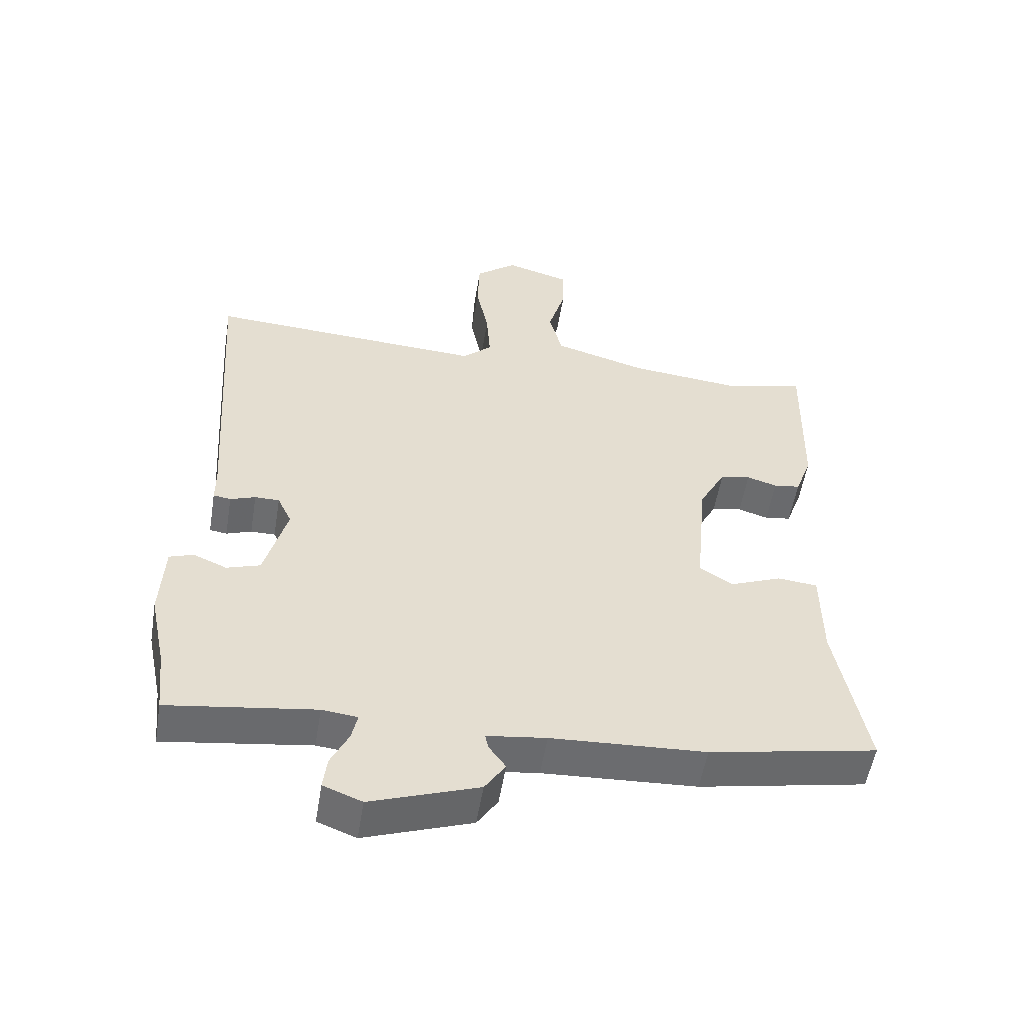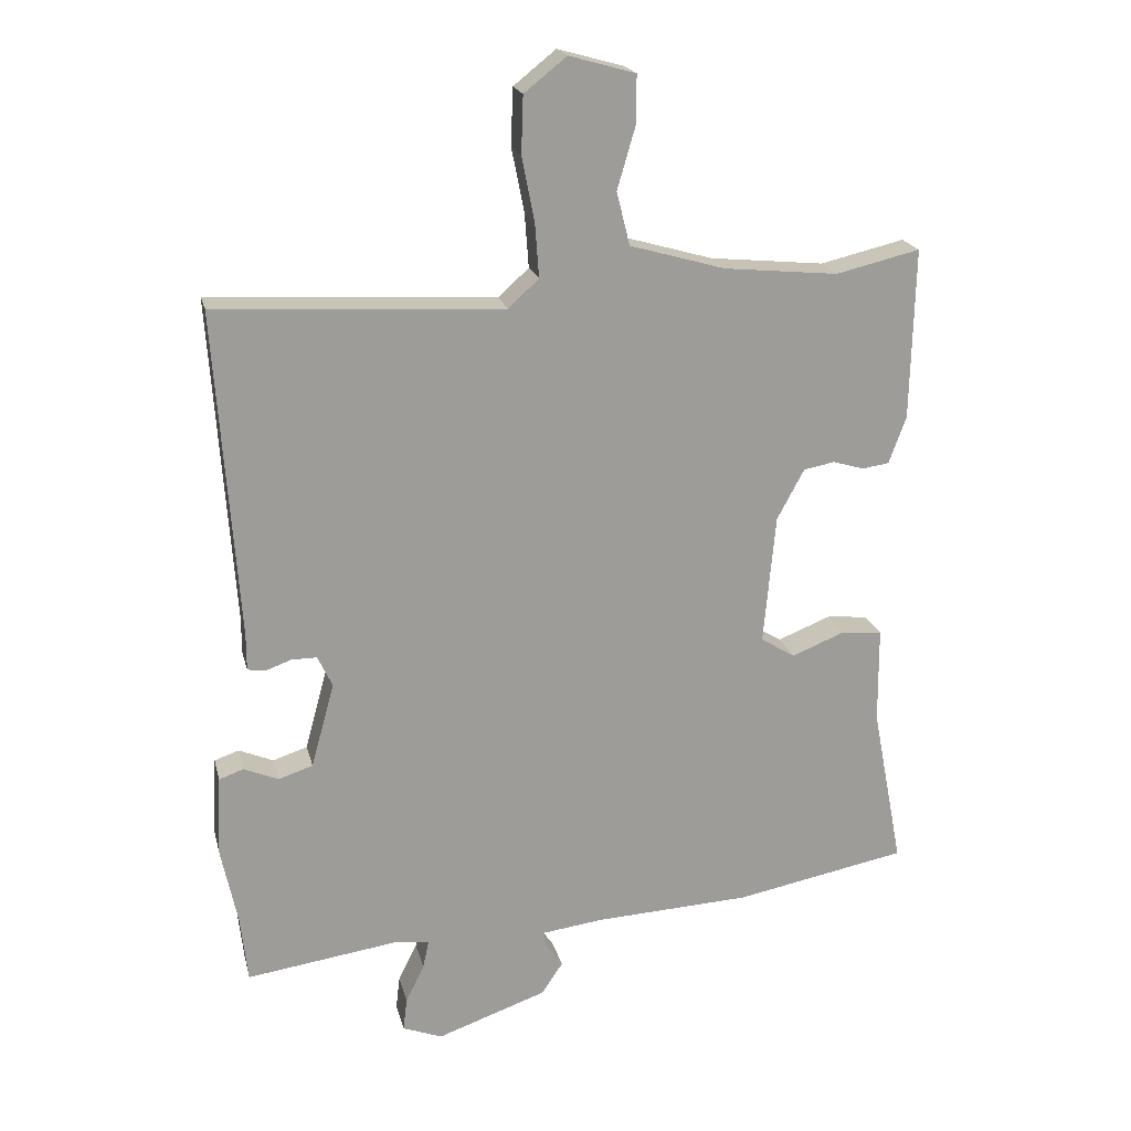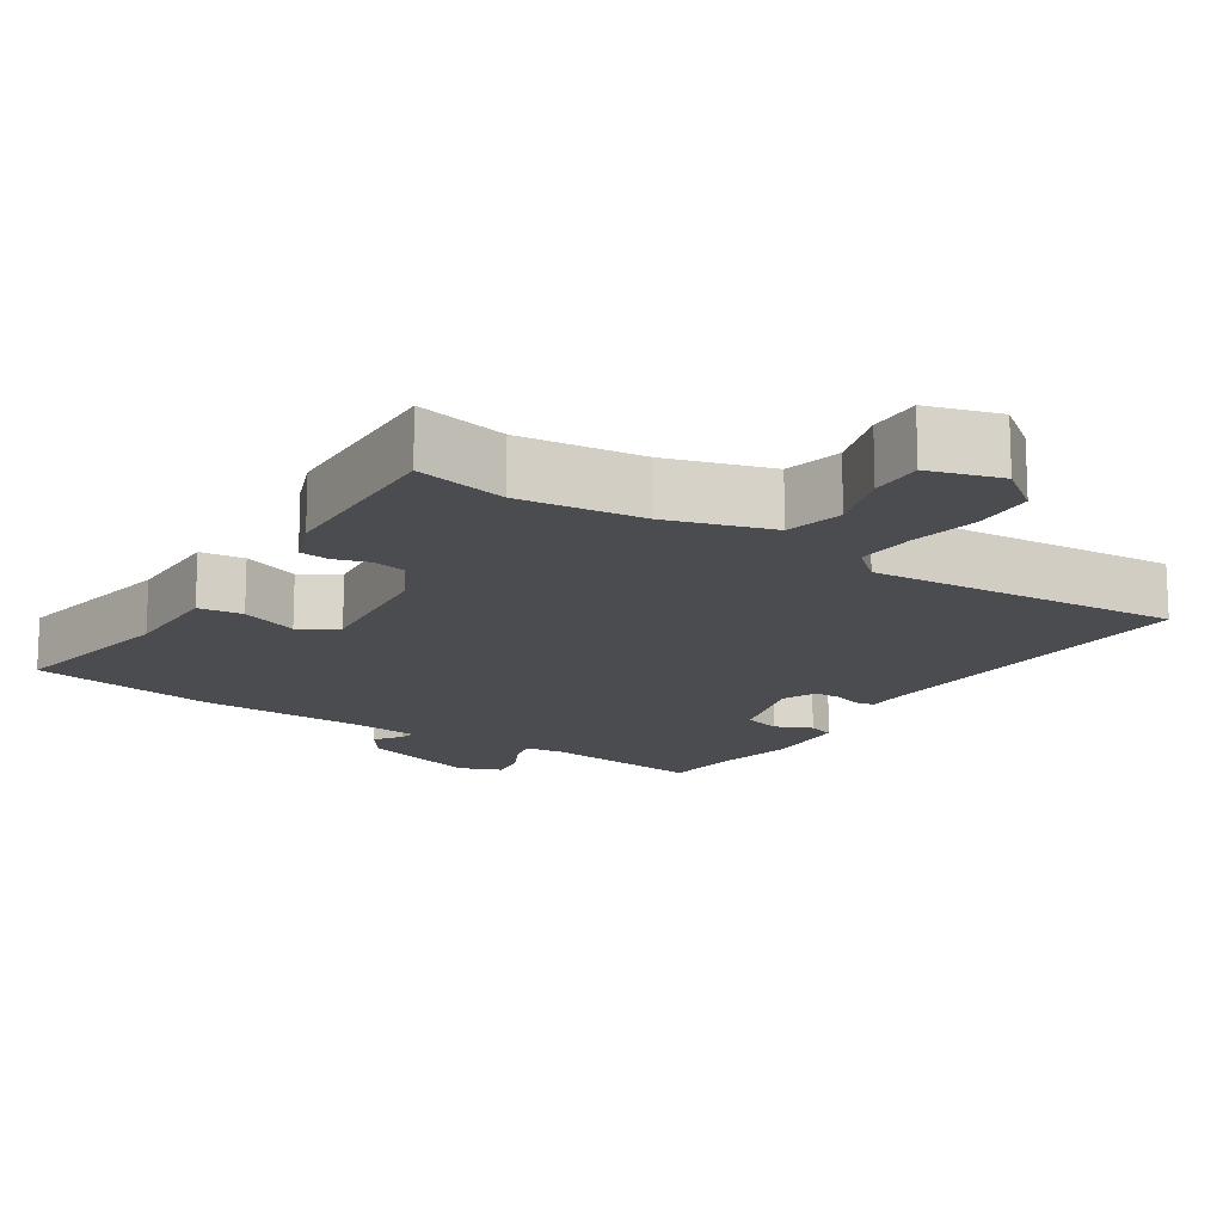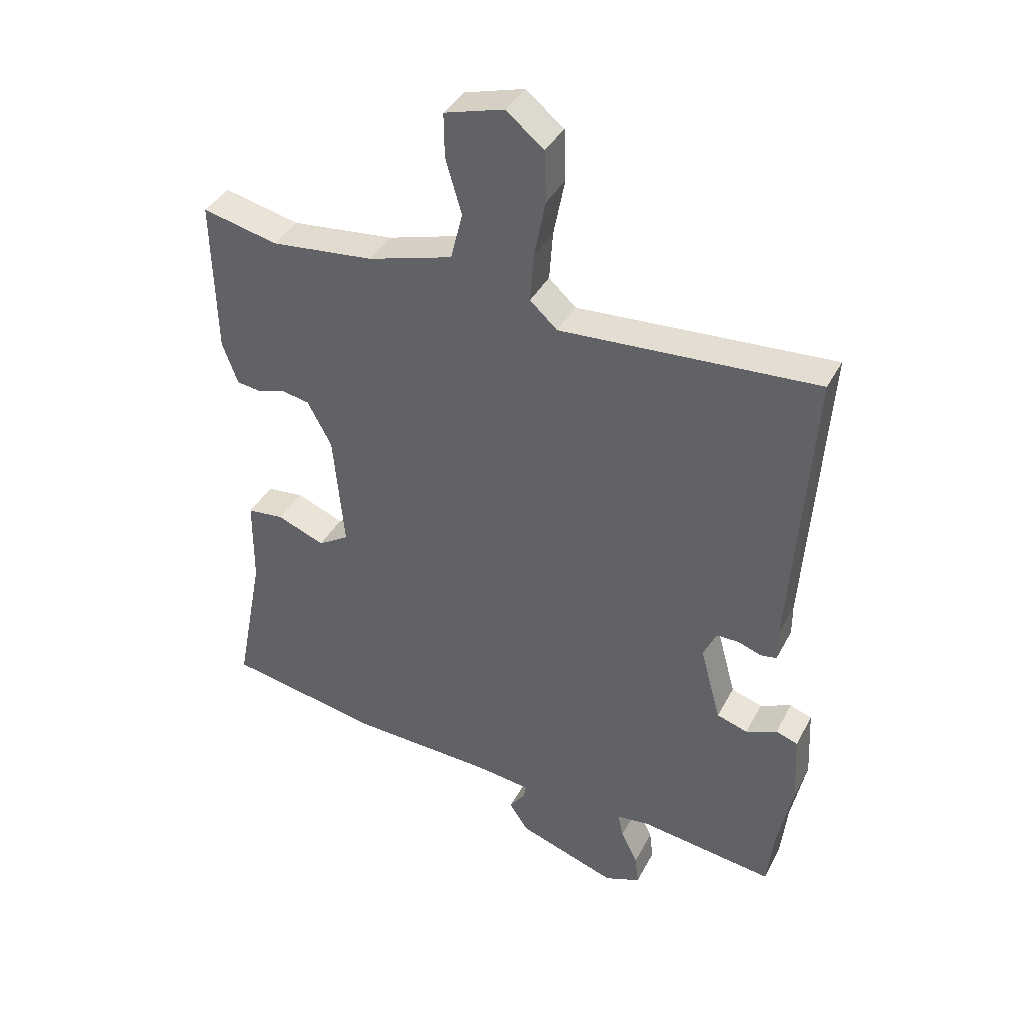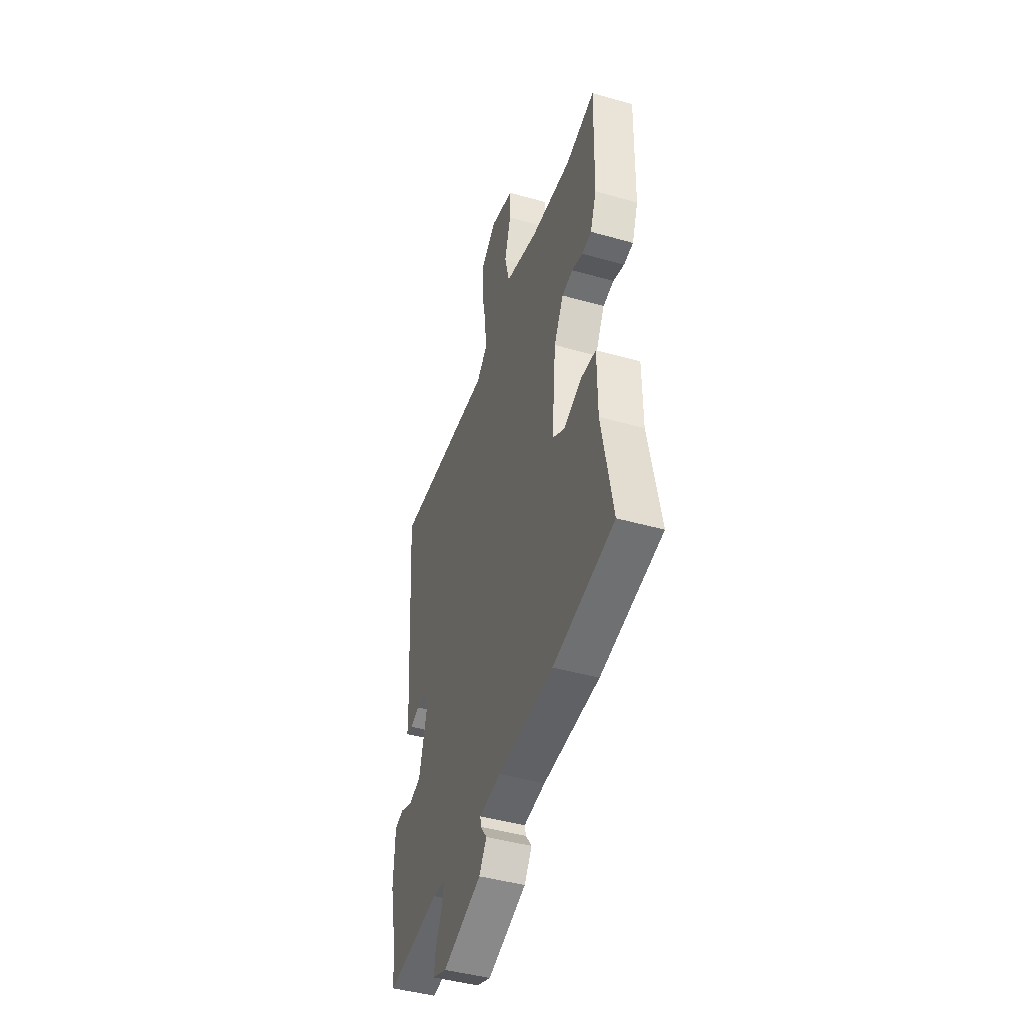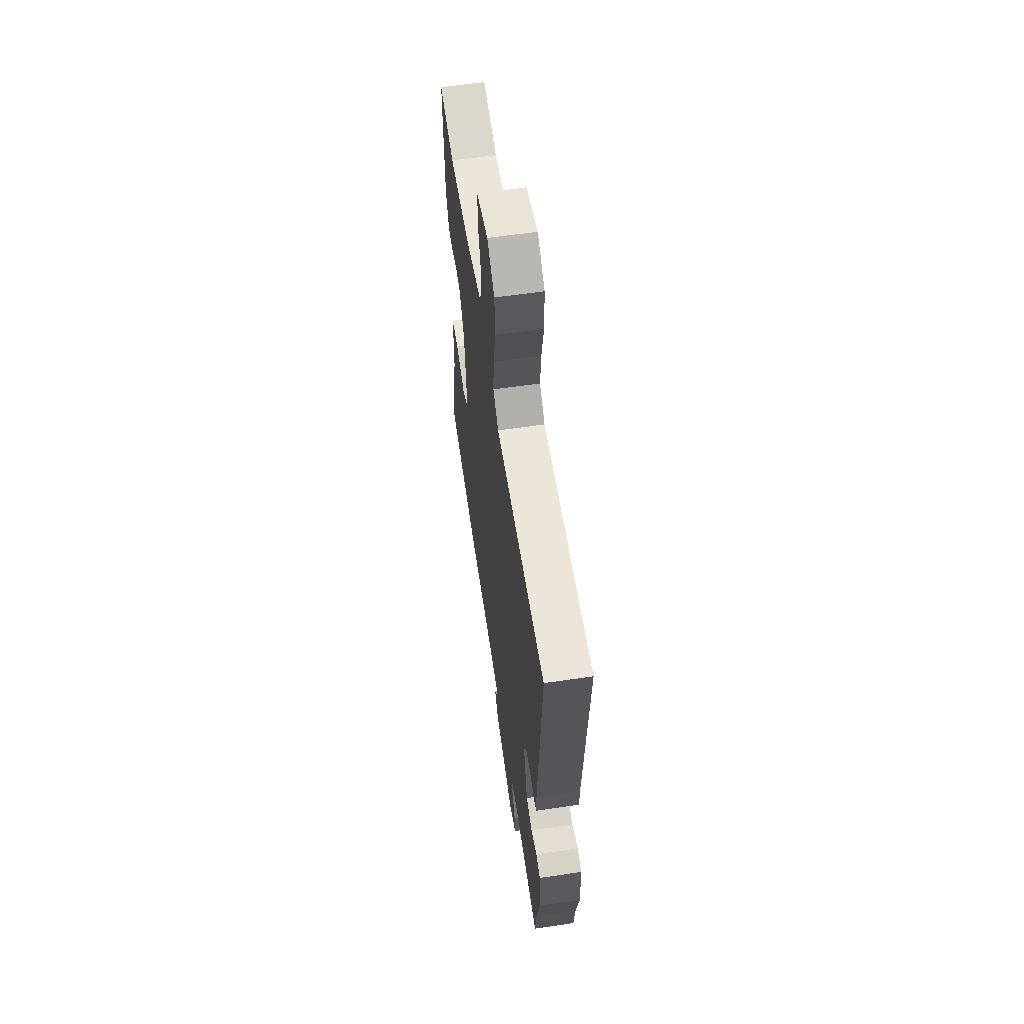
<metadata>
{"format":"obj","ext":"obj","renderer":"f3d","projection":"perspective","resolution":1024,"background":"white","views":[{"elev":-53.9,"azim":170.7,"up":"+Z"},{"elev":20.0,"azim":166.9,"up":"+Z"},{"elev":-15.2,"azim":-32.0,"up":"+Y"},{"elev":38.5,"azim":25.3,"up":"+Z"},{"elev":-44.4,"azim":-108.3,"up":"+Z"},{"elev":60.1,"azim":81.4,"up":"+Z"}]}
</metadata>
<code>
v 0.505 0.07 0.481
v 0.471 0.07 -0.012
v 0.471 0.07 -0.067
v 0.444 0.07 -0.071
v 0.405 0.07 -0.057
v 0.367 0.07 -0.057
v 0.345 0.07 -0.104
v 0.38 0.07 -0.232
v 0.432 0.07 -0.249
v 0.484 0.07 -0.227
v 0.521 0.07 -0.24
v 0.527 0.07 -0.36
v 0.502 0.07 -0.479
v 0.491 0.07 -0.58
v 0.264 0.07 -0.548
v 0.209 0.07 -0.554
v 0.218 0.07 -0.596
v 0.246 0.07 -0.653
v 0.252 0.07 -0.703
v 0.192 0.07 -0.726
v 0.026 0.07 -0.668
v -0.006 0.07 -0.62
v 0.02 0.07 -0.584
v 0.025 0.07 -0.561
v -0.067 0.07 -0.549
v -0.306 0.07 -0.537
v -0.567 0.07 -0.487
v -0.52 0.07 -0.242
v -0.519 0.07 -0.097
v -0.457 0.07 -0.091
v -0.377 0.07 -0.123
v -0.325 0.07 -0.091
v -0.343 0.07 0.105
v -0.384 0.07 0.181
v -0.431 0.07 0.19
v -0.478 0.07 0.176
v -0.519 0.07 0.182
v -0.545 0.07 0.253
v -0.551 0.07 0.512
v -0.424 0.07 0.482
v -0.251 0.07 0.499
v -0.107 0.07 0.54
v -0.087 0.07 0.62
v -0.114 0.07 0.712
v -0.115 0.07 0.786
v -0.015 0.07 0.814
v 0.049 0.07 0.763
v 0.052 0.07 0.677
v 0.033 0.07 0.581
v 0.027 0.07 0.499
v 0.073 0.07 0.457
v 0.505 0 0.481
v 0.471 0 -0.012
v 0.471 0 -0.067
v 0.444 0 -0.071
v 0.405 0 -0.057
v 0.367 0 -0.057
v 0.345 0 -0.104
v 0.38 0 -0.232
v 0.432 0 -0.249
v 0.484 0 -0.227
v 0.521 0 -0.24
v 0.527 0 -0.36
v 0.502 0 -0.479
v 0.491 0 -0.58
v 0.264 0 -0.548
v 0.209 0 -0.554
v 0.218 0 -0.596
v 0.246 0 -0.653
v 0.252 0 -0.703
v 0.192 0 -0.726
v 0.026 0 -0.668
v -0.006 0 -0.62
v 0.02 0 -0.584
v 0.025 0 -0.561
v -0.067 0 -0.549
v -0.306 0 -0.537
v -0.567 0 -0.487
v -0.52 0 -0.242
v -0.519 0 -0.097
v -0.457 0 -0.091
v -0.377 0 -0.123
v -0.325 0 -0.091
v -0.343 0 0.105
v -0.384 0 0.181
v -0.431 0 0.19
v -0.478 0 0.176
v -0.519 0 0.182
v -0.545 0 0.253
v -0.551 0 0.512
v -0.424 0 0.482
v -0.251 0 0.499
v -0.107 0 0.54
v -0.087 0 0.62
v -0.114 0 0.712
v -0.115 0 0.786
v -0.015 0 0.814
v 0.049 0 0.763
v 0.052 0 0.677
v 0.033 0 0.581
v 0.027 0 0.499
v 0.073 0 0.457
f 47 48 49
f 46 47 49
f 45 46 49
f 44 45 49
f 43 44 49
f 42 43 49 50
f 41 42 50 51
f 38 39 40
f 37 38 40
f 36 37 40
f 35 36 40
f 40 41 51
f 35 40 51
f 34 35 51
f 28 29 30 31
f 28 31 32
f 27 28 32
f 26 27 32
f 25 26 32
f 24 25 32 33
f 21 22 23
f 20 21 23
f 19 20 23
f 18 19 23
f 17 18 23
f 16 17 23 24
f 33 34 51
f 24 33 51
f 16 24 51
f 15 16 51
f 11 12 13
f 10 11 13
f 9 10 13
f 13 14 15
f 9 13 15
f 8 9 15
f 2 3 4 5
f 2 5 6
f 1 2 6
f 51 1 6 7
f 7 8 15 51
f 100 99 98
f 100 98 97
f 100 97 96
f 100 96 95
f 100 95 94
f 101 100 94 93
f 102 101 93 92
f 91 90 89
f 91 89 88
f 91 88 87
f 91 87 86
f 102 92 91
f 102 91 86
f 102 86 85
f 82 81 80 79
f 83 82 79
f 83 79 78
f 83 78 77
f 83 77 76
f 84 83 76 75
f 74 73 72
f 74 72 71
f 74 71 70
f 74 70 69
f 74 69 68
f 75 74 68 67
f 102 85 84
f 102 84 75
f 102 75 67
f 102 67 66
f 64 63 62
f 64 62 61
f 64 61 60
f 66 65 64
f 66 64 60
f 66 60 59
f 56 55 54 53
f 57 56 53
f 57 53 52
f 58 57 52 102
f 102 66 59 58
f 1 52 53 2
f 2 53 54 3
f 3 54 55 4
f 4 55 56 5
f 5 56 57 6
f 6 57 58 7
f 7 58 59 8
f 8 59 60 9
f 9 60 61 10
f 10 61 62 11
f 11 62 63 12
f 12 63 64 13
f 13 64 65 14
f 14 65 66 15
f 15 66 67 16
f 16 67 68 17
f 17 68 69 18
f 18 69 70 19
f 19 70 71 20
f 20 71 72 21
f 21 72 73 22
f 22 73 74 23
f 23 74 75 24
f 24 75 76 25
f 25 76 77 26
f 26 77 78 27
f 27 78 79 28
f 28 79 80 29
f 29 80 81 30
f 30 81 82 31
f 31 82 83 32
f 32 83 84 33
f 33 84 85 34
f 34 85 86 35
f 35 86 87 36
f 36 87 88 37
f 37 88 89 38
f 38 89 90 39
f 39 90 91 40
f 40 91 92 41
f 41 92 93 42
f 42 93 94 43
f 43 94 95 44
f 44 95 96 45
f 45 96 97 46
f 46 97 98 47
f 47 98 99 48
f 48 99 100 49
f 49 100 101 50
f 50 101 102 51
f 51 102 52 1

</code>
